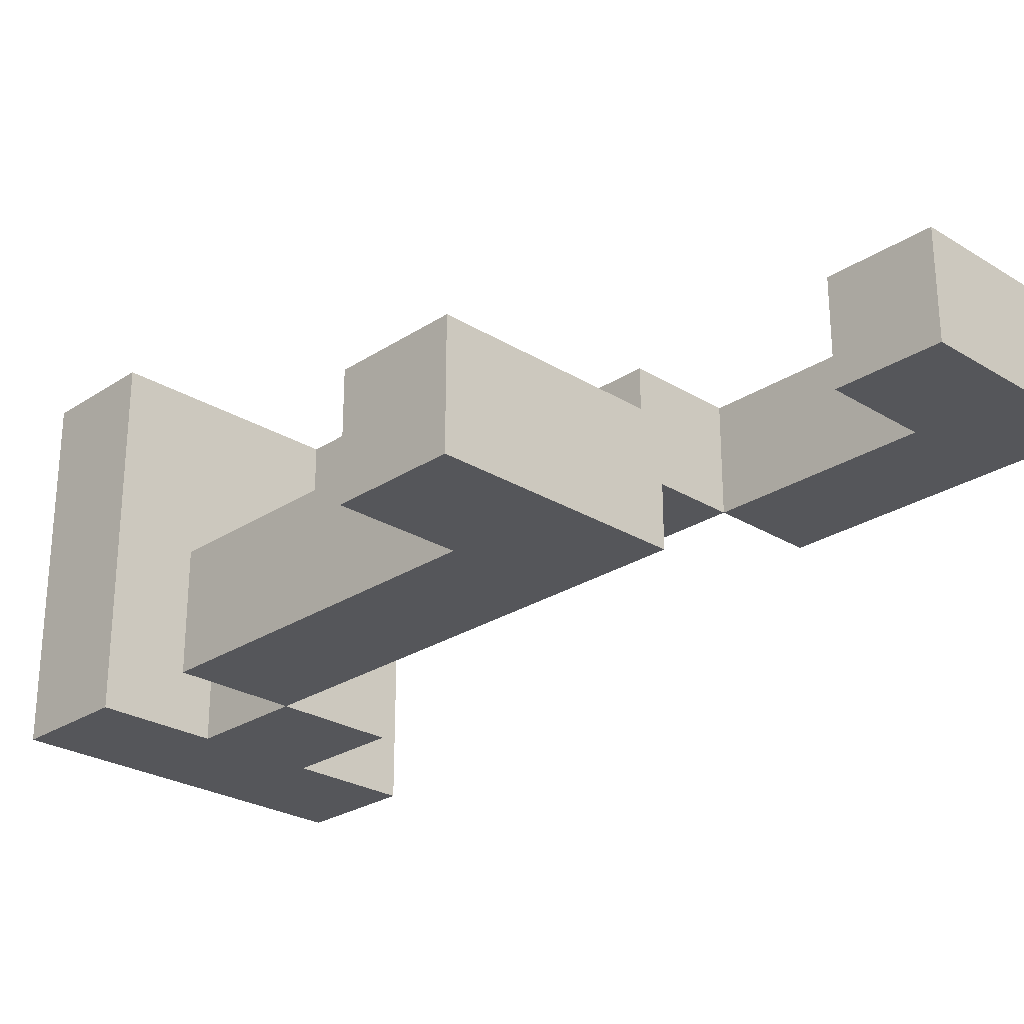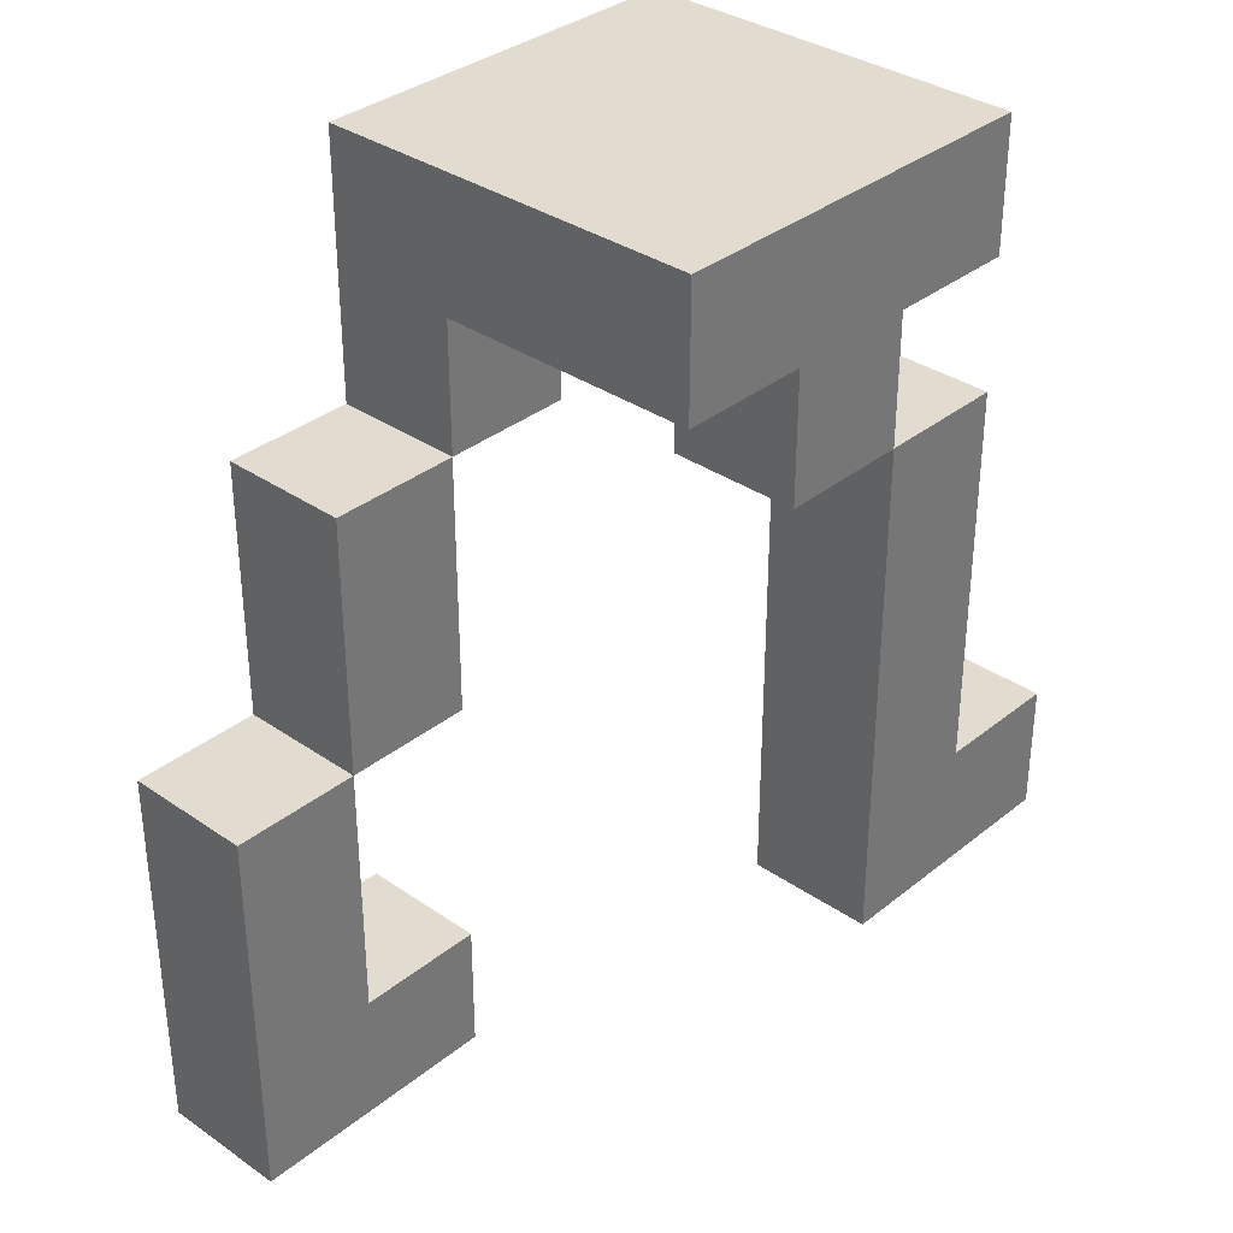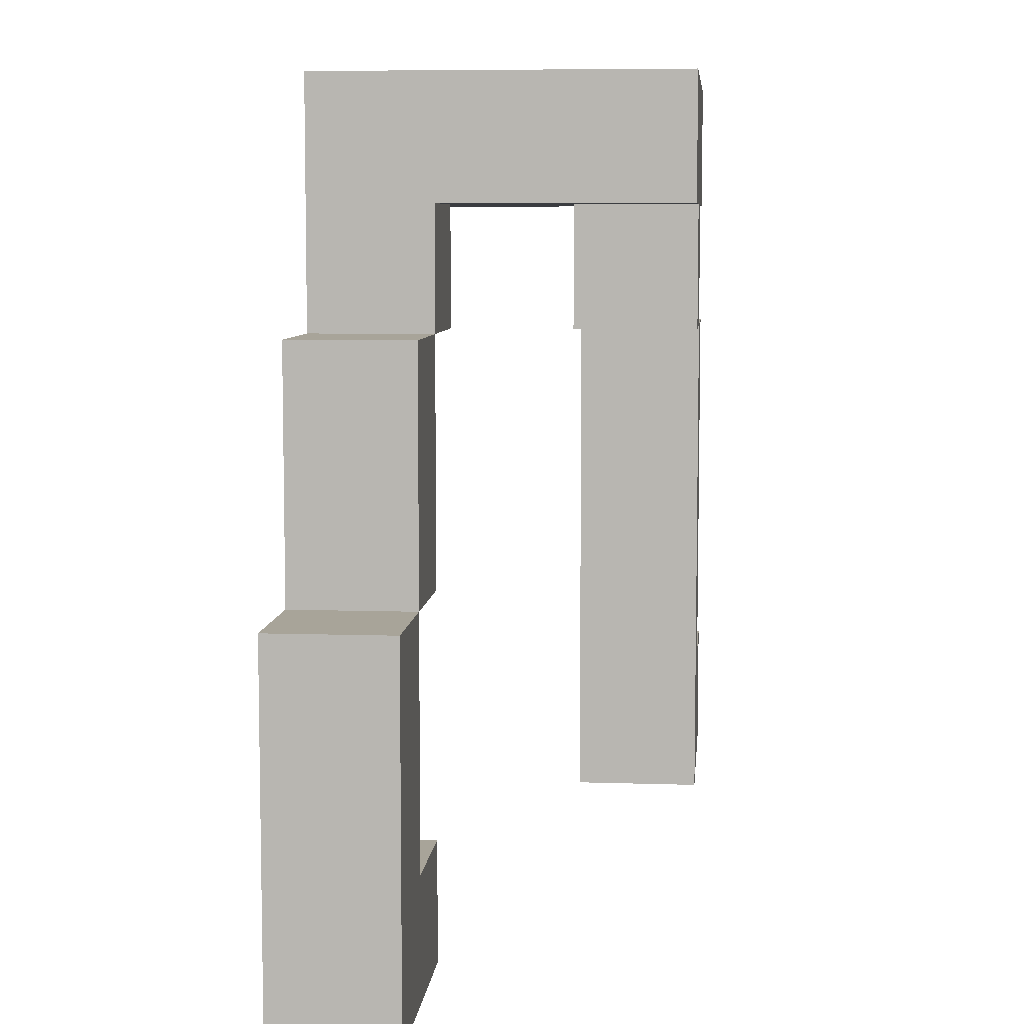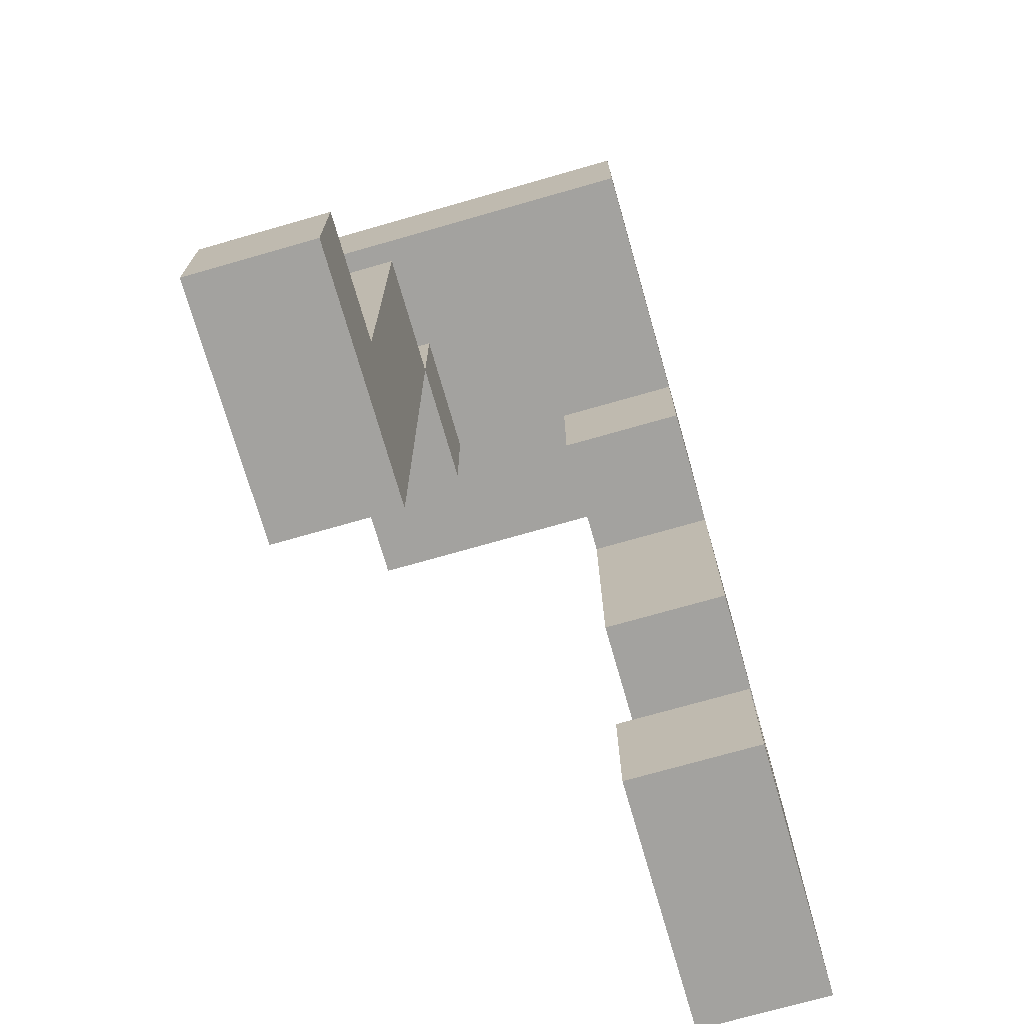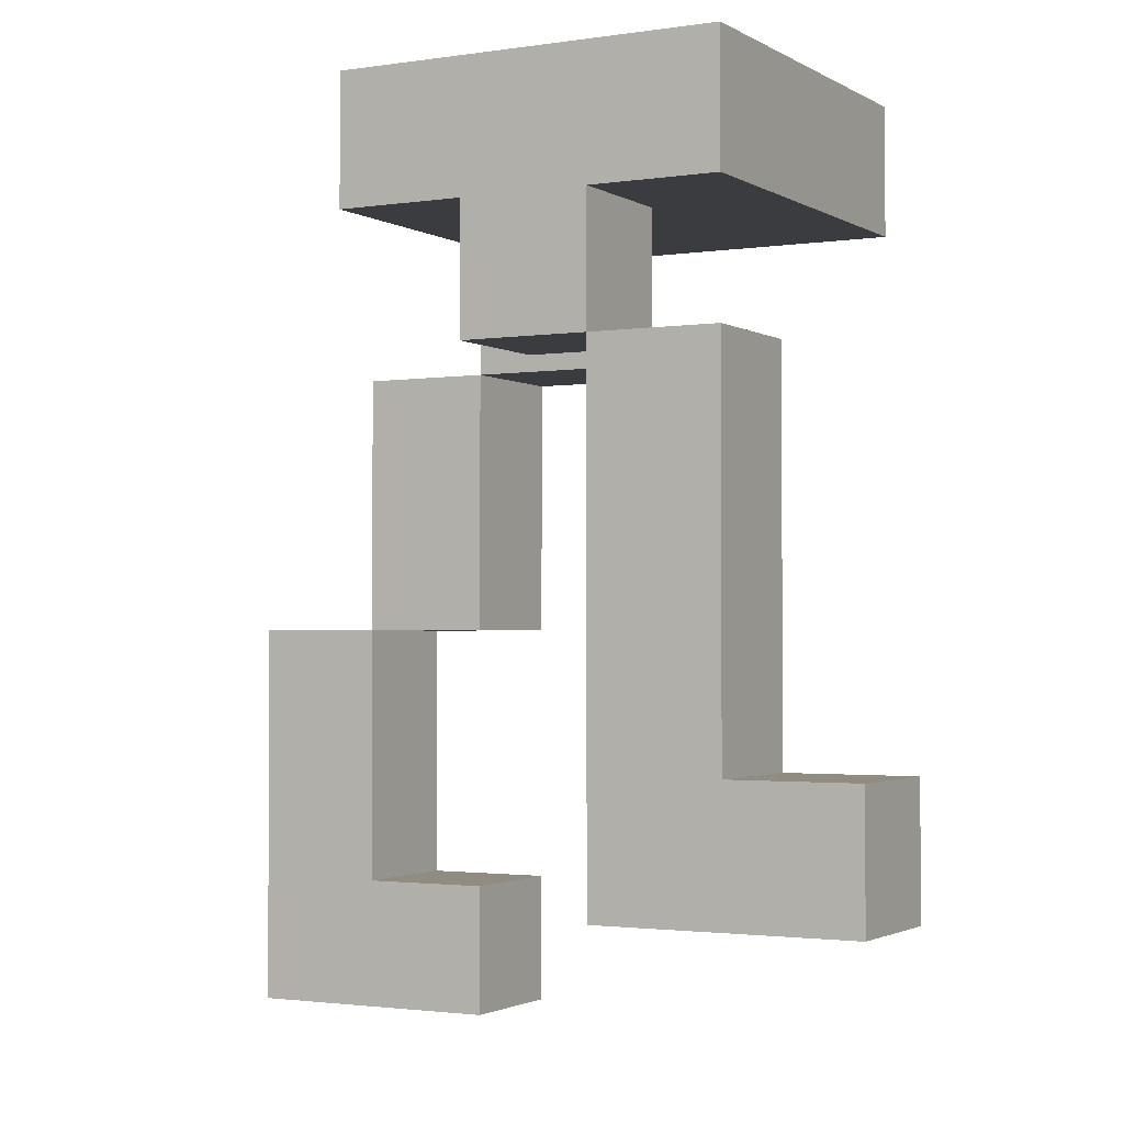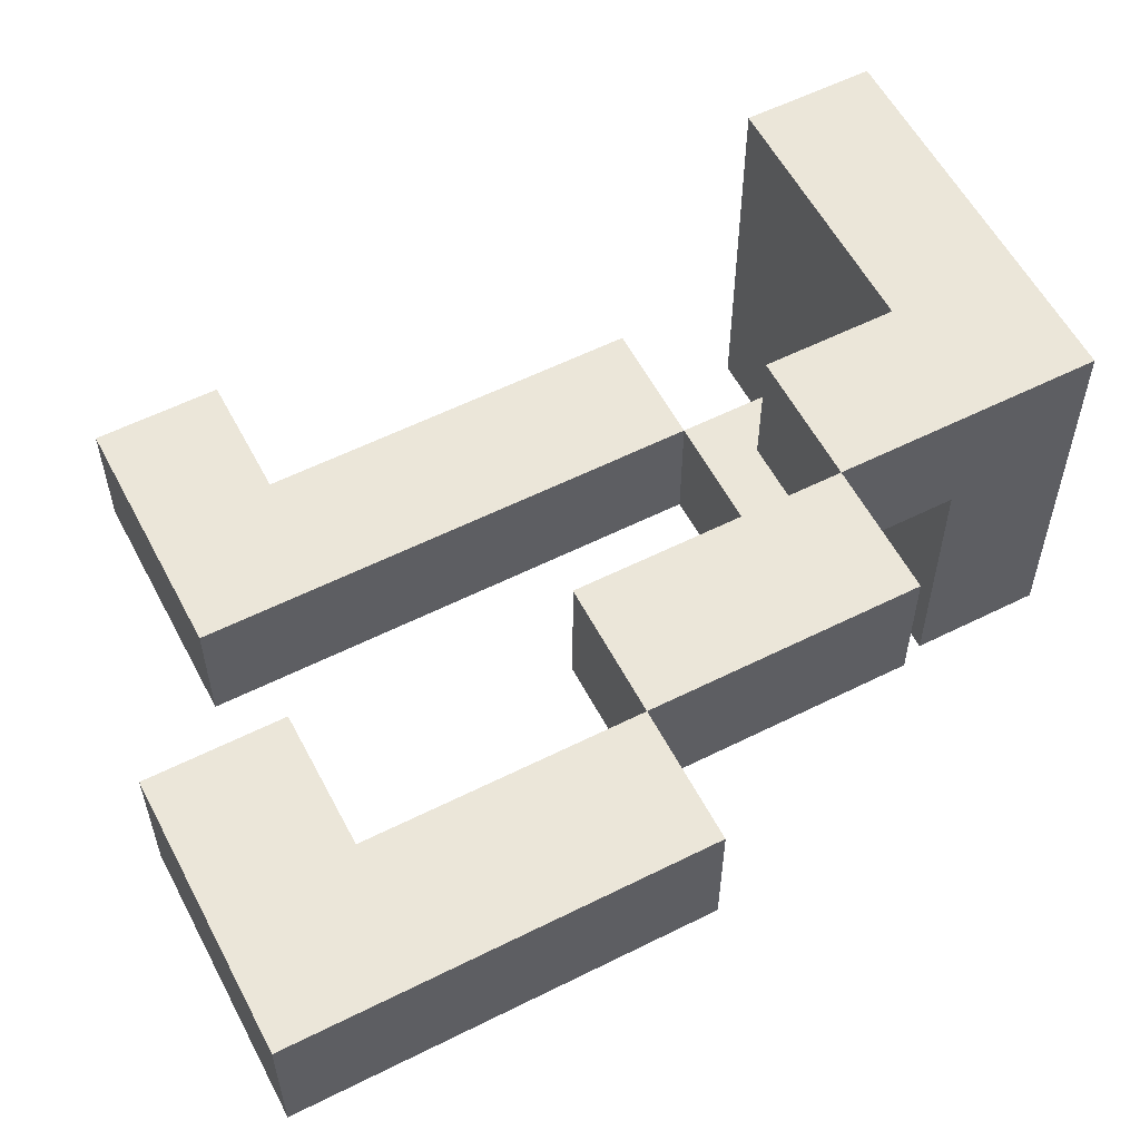
<metadata>
{"format":"obj","ext":"obj","renderer":"f3d","projection":"perspective","resolution":1024,"background":"white","views":[{"elev":-26.1,"azim":-44.1,"up":"+Z"},{"elev":34.3,"azim":132.9,"up":"+Y"},{"elev":7.1,"azim":95.4,"up":"+Y"},{"elev":-72.4,"azim":-74.0,"up":"+Y"},{"elev":-1.9,"azim":-151.6,"up":"+Y"},{"elev":57.4,"azim":62.5,"up":"+Z"}]}
</metadata>
<code>
o torso_walk
v -0.3 0.1 -0.1
v -0.3 0.1 -0.2
v -0.3 0.2 -0.1
v -0.3 0.2 -0.2
v -0.2 0.2 -0.1
v -0.2 0.2 -0.2
v -0.2 0.5 -0.1
v -0.2 0.5 -0.2
v -0.2 0.6 0.1
v -0.2 0.6 -0.2
v -0.2 0.7 0.1
v -0.2 0.7 -0.2
v -0.1 0.5 -0.1
v -0.1 0.5 -0.2
v -0.1 0.6 -0.1
v -0.1 0.6 -0.2
v 2.98e-08 0.5 0.1
v 2.98e-08 0.5 1.49e-08
v 2.98e-08 0.6 0.1
v 2.98e-08 0.6 1.49e-08
v 0.1 0 0.1
v 0.1 0 1.49e-08
v 0.1 0.1 0.1
v 0.1 0.1 1.49e-08
v 0.1 0.3 0.1
v 0.1 0.3 1.49e-08
v 0.1 0.5 0.1
v 0.1 0.5 1.49e-08
v 0.2 0.1 0.1
v 0.2 0.1 1.49e-08
v 0.2 0.3 0.1
v 0.2 0.3 1.49e-08
v -0.1 0.1 -0.1
v -0.1 0.1 -0.2
v -0.1 0.2 -0.1
v -0.1 0.2 -0.2
v -0.1 0.5 -0.1
v -0.1 0.5 -0.2
v 2.98e-08 0.5 -0.1
v 2.98e-08 0.5 -0.2
v 2.98e-08 0.6 -0.1
v 2.98e-08 0.6 -0.2
v 0.1 0.5 0.1
v 0.1 0.5 1.49e-08
v 0.1 0.6 1.49e-08
v 0.1 0.6 -0.2
v 0.1 0.7 0.1
v 0.1 0.7 -0.2
v 0.2 0.3 0.1
v 0.2 0.3 1.49e-08
v 0.2 0.5 0.1
v 0.2 0.5 1.49e-08
v 0.3 0 0.1
v 0.3 0 1.49e-08
v 0.3 0.1 0.1
v 0.3 0.1 1.49e-08
v 0.3 0.3 0.1
v 0.3 0.3 1.49e-08
v -0.2 0.6 0.1
v -0.2 0.7 0.1
v 2.98e-08 0.5 0.1
v 2.98e-08 0.6 0.1
v 0.1 0 0.1
v 0.1 0.1 0.1
v 0.1 0.3 0.1
v 0.1 0.5 0.1
v 0.1 0.7 0.1
v 0.2 0.1 0.1
v 0.2 0.3 0.1
v 0.2 0.5 0.1
v 0.3 0 0.1
v 0.3 0.1 0.1
v 0.3 0.3 0.1
v -0.3 0.1 -0.1
v -0.3 0.2 -0.1
v -0.2 0.2 -0.1
v -0.2 0.5 -0.1
v -0.1 0.1 -0.1
v -0.1 0.2 -0.1
v -0.1 0.5 -0.1
v -0.1 0.6 -0.1
v 2.98e-08 0.5 -0.1
v 2.98e-08 0.6 -0.1
v 2.98e-08 0.5 1.49e-08
v 2.98e-08 0.6 1.49e-08
v 0.1 0 1.49e-08
v 0.1 0.1 1.49e-08
v 0.1 0.3 1.49e-08
v 0.1 0.5 1.49e-08
v 0.1 0.6 1.49e-08
v 0.2 0.1 1.49e-08
v 0.2 0.3 1.49e-08
v 0.2 0.5 1.49e-08
v 0.3 0 1.49e-08
v 0.3 0.1 1.49e-08
v 0.3 0.3 1.49e-08
v -0.3 0.1 -0.2
v -0.3 0.2 -0.2
v -0.2 0.2 -0.2
v -0.2 0.5 -0.2
v -0.2 0.6 -0.2
v -0.2 0.7 -0.2
v -0.1 0.1 -0.2
v -0.1 0.2 -0.2
v -0.1 0.5 -0.2
v -0.1 0.6 -0.2
v 2.98e-08 0.5 -0.2
v 2.98e-08 0.6 -0.2
v 0.1 0.6 -0.2
v 0.1 0.7 -0.2
v 0.1 0 0.1
v 0.3 0 0.1
v 0.1 0 1.49e-08
v 0.3 0 1.49e-08
v -0.3 0.1 -0.1
v -0.1 0.1 -0.1
v -0.3 0.1 -0.2
v -0.1 0.1 -0.2
v 0.1 0.3 0.1
v 0.2 0.3 0.1
v 0.1 0.3 1.49e-08
v 0.2 0.3 1.49e-08
v 2.98e-08 0.5 0.1
v 0.1 0.5 0.1
v 2.98e-08 0.5 1.49e-08
v 0.1 0.5 1.49e-08
v -0.1 0.5 -0.1
v 2.98e-08 0.5 -0.1
v -0.1 0.5 -0.2
v 2.98e-08 0.5 -0.2
v -0.2 0.6 0.1
v 2.98e-08 0.6 0.1
v 2.98e-08 0.6 1.49e-08
v 0.1 0.6 1.49e-08
v -0.1 0.6 -0.1
v 2.98e-08 0.6 -0.1
v -0.2 0.6 -0.2
v -0.1 0.6 -0.2
v 2.98e-08 0.6 -0.2
v 0.1 0.6 -0.2
v 0.1 0.1 0.1
v 0.2 0.1 0.1
v 0.1 0.1 1.49e-08
v 0.2 0.1 1.49e-08
v -0.3 0.2 -0.1
v -0.2 0.2 -0.1
v -0.3 0.2 -0.2
v -0.2 0.2 -0.2
v 0.2 0.3 0.1
v 0.3 0.3 0.1
v 0.2 0.3 1.49e-08
v 0.3 0.3 1.49e-08
v 0.1 0.5 0.1
v 0.2 0.5 0.1
v 0.1 0.5 1.49e-08
v 0.2 0.5 1.49e-08
v -0.2 0.5 -0.1
v -0.1 0.5 -0.1
v -0.2 0.5 -0.2
v -0.1 0.5 -0.2
v -0.2 0.7 0.1
v 0.1 0.7 0.1
v -0.2 0.7 -0.2
v 0.1 0.7 -0.2
f 3 2 1
f 4 2 3
f 7 6 5
f 8 6 7
f 11 10 9
f 12 10 11
f 15 14 13
f 16 14 15
f 19 18 17
f 20 18 19
f 23 22 21
f 24 22 23
f 27 26 25
f 28 26 27
f 31 30 29
f 32 30 31
f 33 34 35
f 35 34 36
f 35 36 37
f 37 36 38
f 39 40 41
f 41 40 42
f 43 44 45
f 43 45 47
f 45 46 47
f 47 46 48
f 49 50 51
f 51 50 52
f 53 54 55
f 55 54 56
f 55 56 57
f 57 56 58
f 62 60 59
f 66 62 61
f 67 60 62
f 67 62 66
f 68 64 63
f 69 66 65
f 70 66 69
f 71 68 63
f 72 69 68
f 72 68 71
f 73 69 72
f 76 75 74
f 78 76 74
f 79 77 76
f 79 76 78
f 80 77 79
f 82 81 80
f 83 81 82
f 84 85 89
f 89 85 90
f 86 87 91
f 88 89 92
f 92 89 93
f 86 91 94
f 91 92 95
f 94 91 95
f 95 92 96
f 97 98 99
f 97 99 103
f 99 100 104
f 103 99 104
f 104 100 105
f 101 102 106
f 105 106 107
f 106 102 108
f 107 106 108
f 108 102 109
f 109 102 110
f 113 112 111
f 114 112 113
f 117 116 115
f 118 116 117
f 121 120 119
f 122 120 121
f 125 124 123
f 126 124 125
f 129 128 127
f 130 128 129
f 133 132 131
f 135 133 131
f 135 134 133
f 136 134 135
f 137 135 131
f 138 135 137
f 139 134 136
f 140 134 139
f 141 142 143
f 143 142 144
f 145 146 147
f 147 146 148
f 149 150 151
f 151 150 152
f 153 154 155
f 155 154 156
f 157 158 159
f 159 158 160
f 161 162 163
f 163 162 164

</code>
